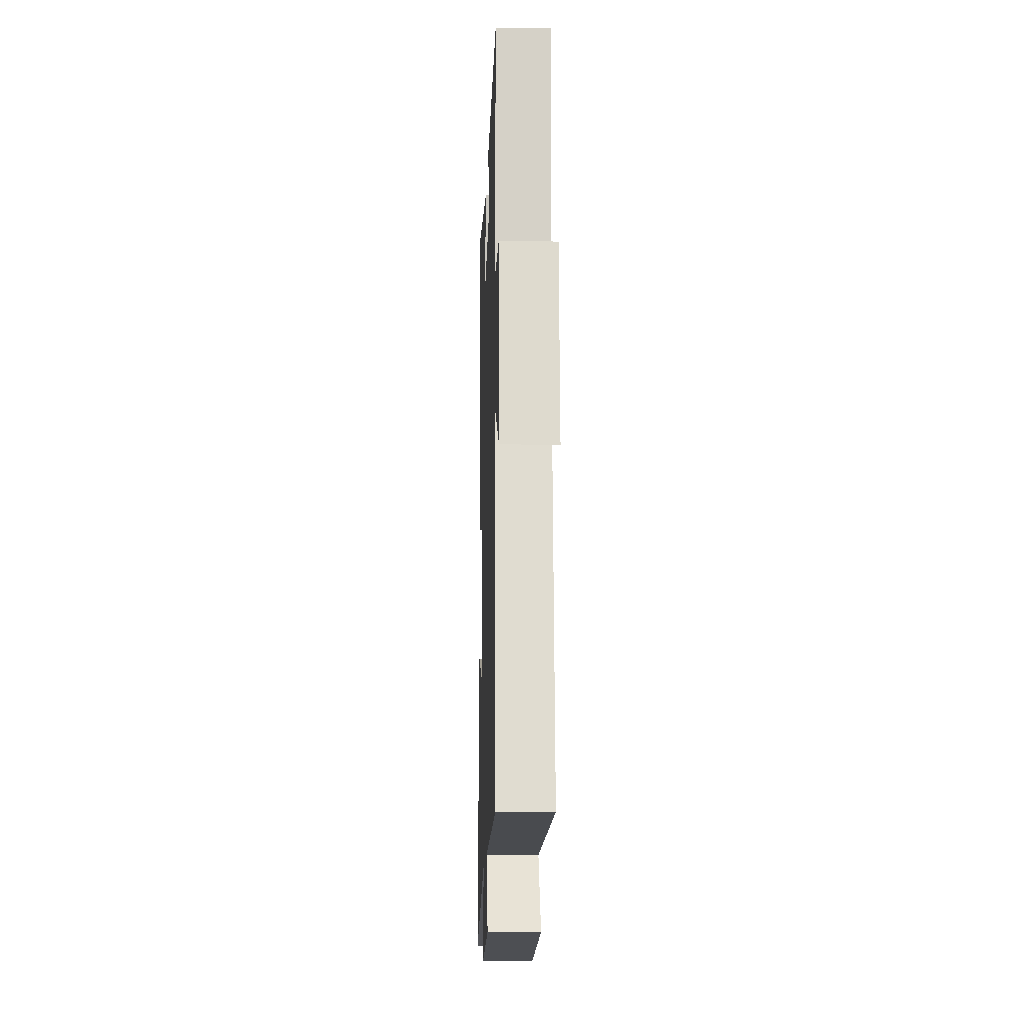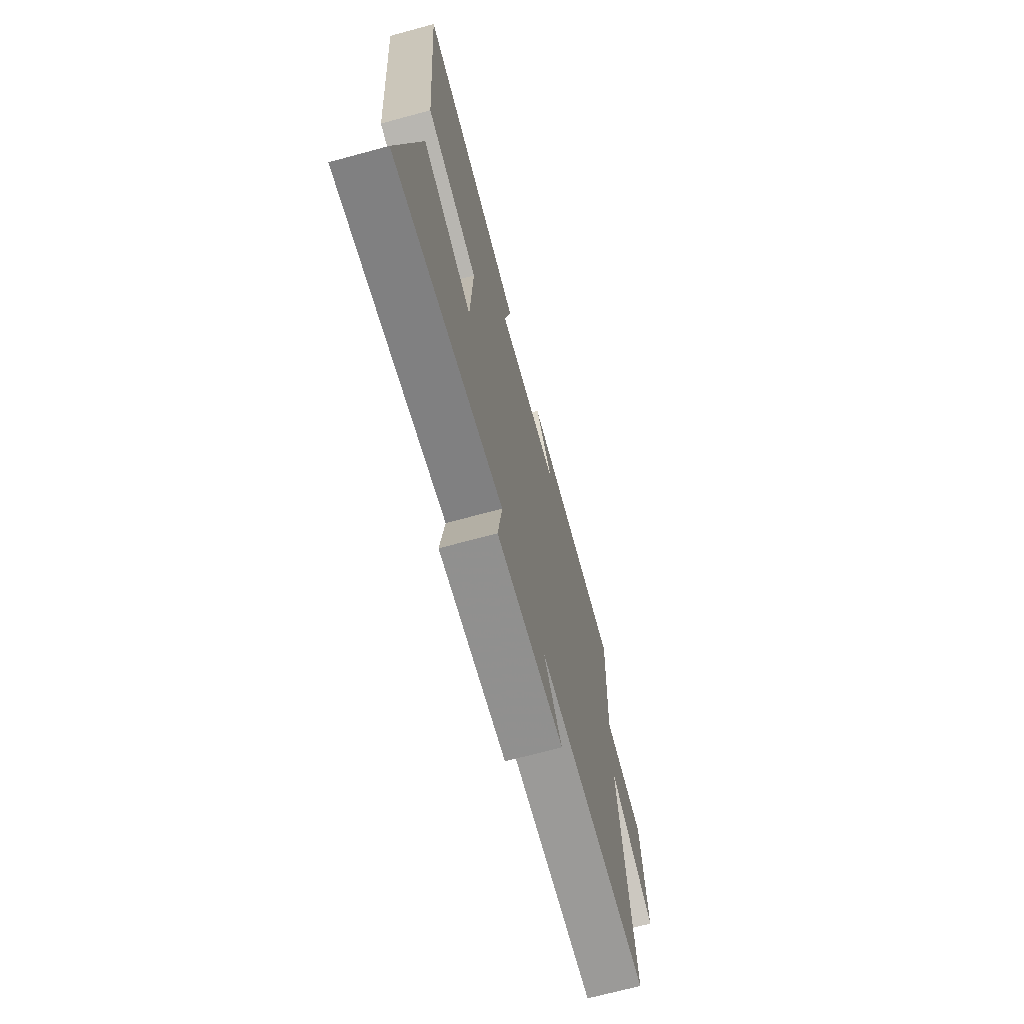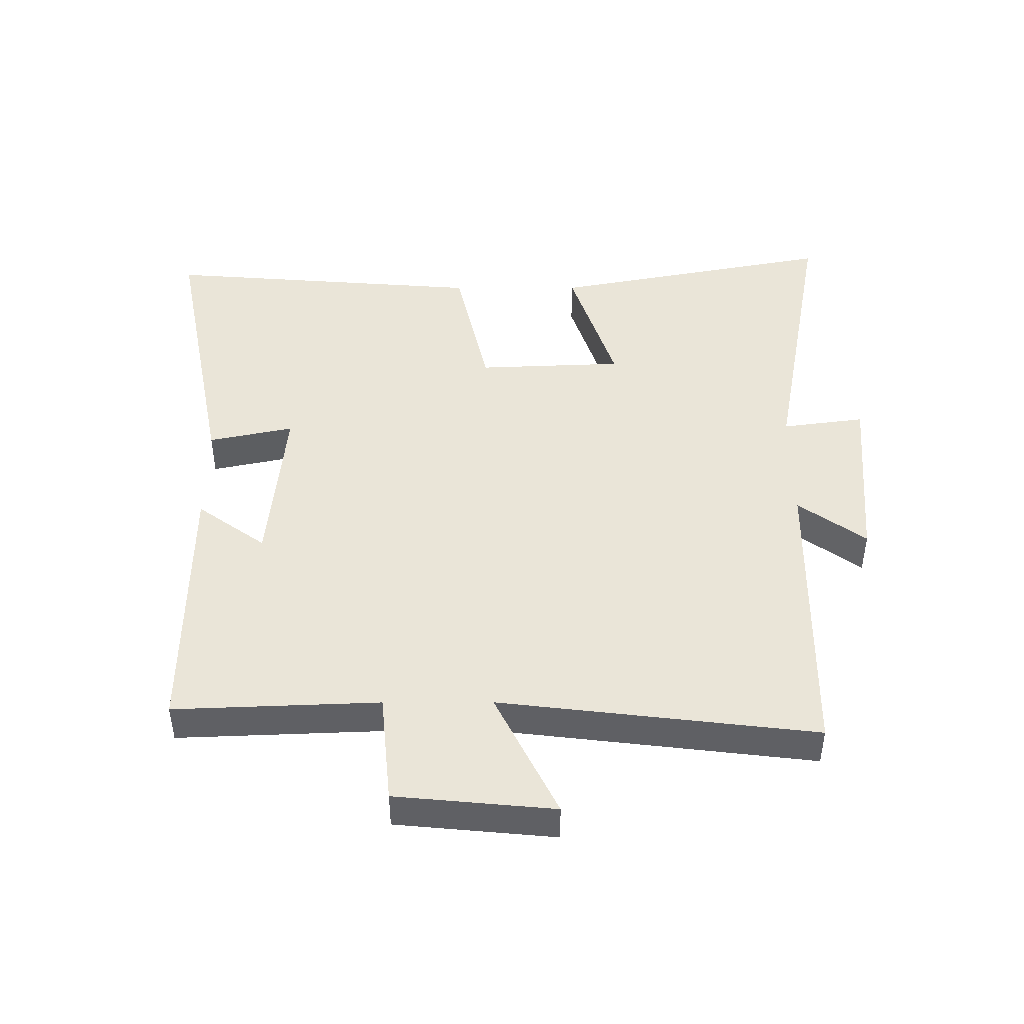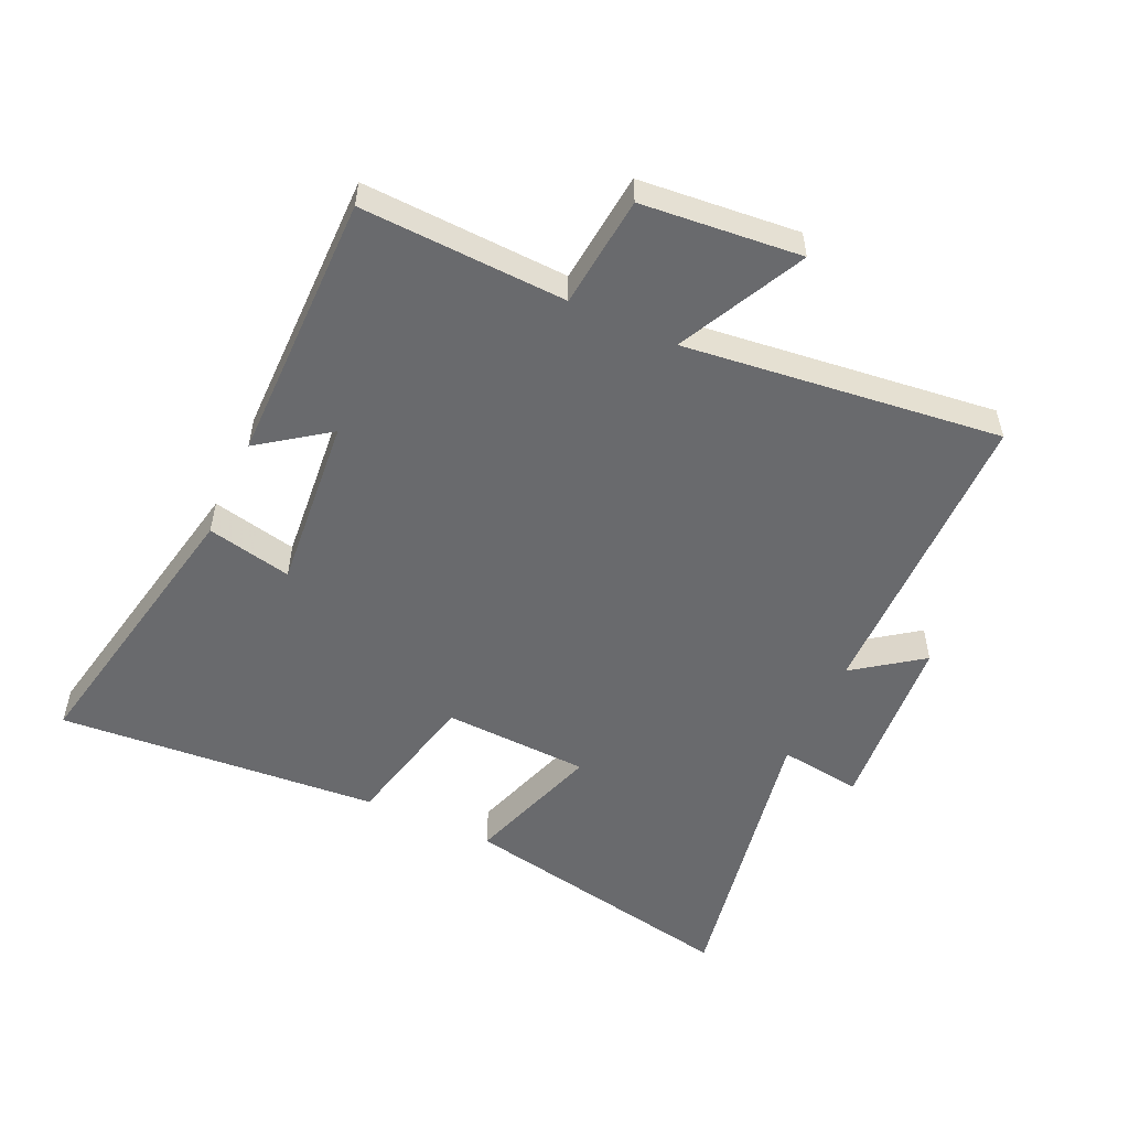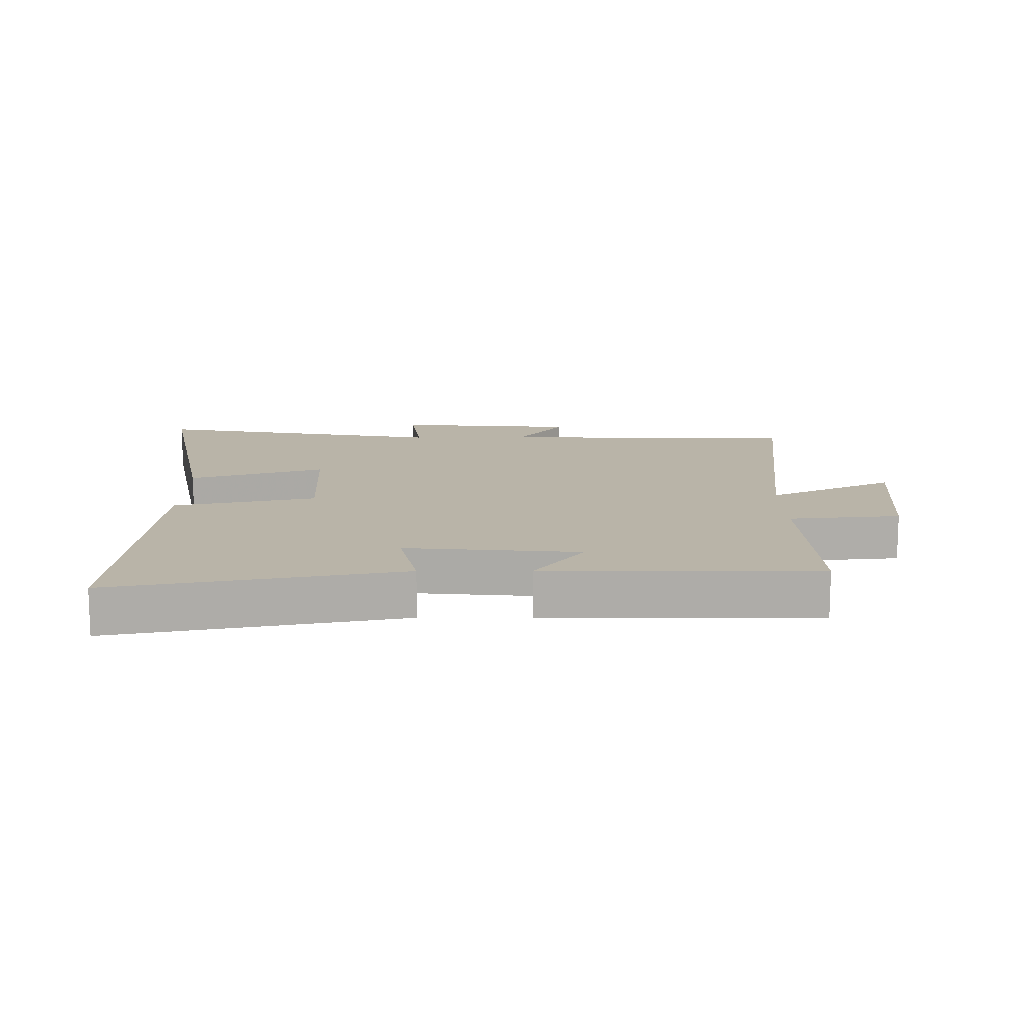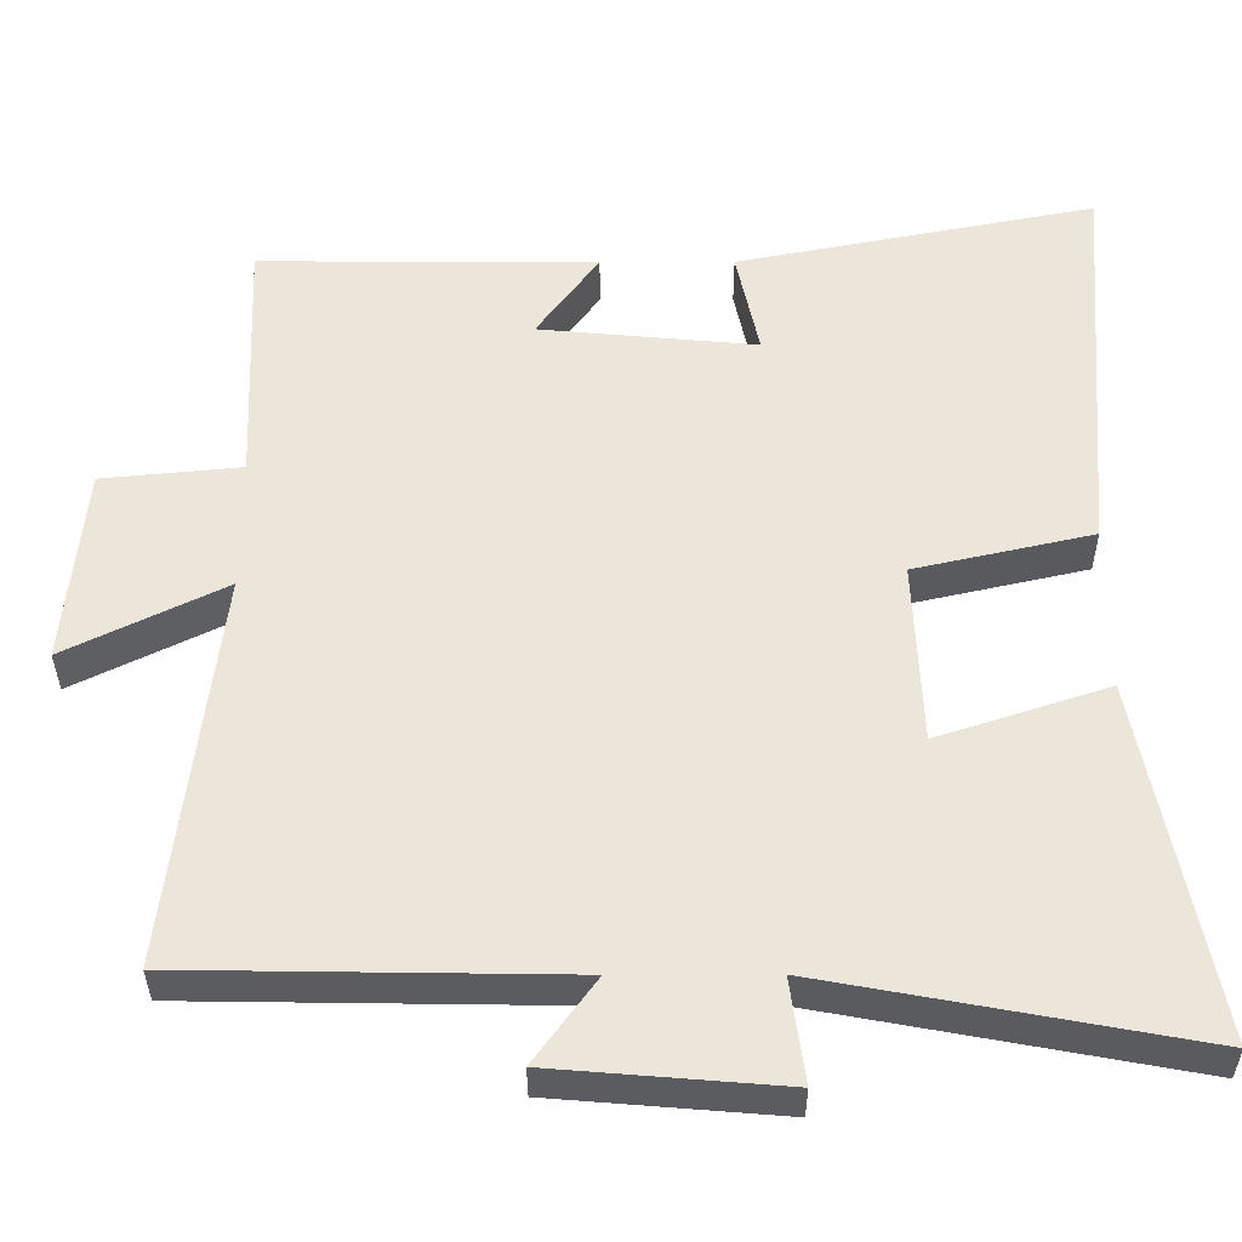
<metadata>
{"format":"obj","ext":"obj","renderer":"f3d","projection":"perspective","resolution":1024,"background":"white","views":[{"elev":-13.0,"azim":88.2,"up":"+Z"},{"elev":-70.1,"azim":-74.9,"up":"+Z"},{"elev":45.4,"azim":89.9,"up":"+Y"},{"elev":-53.1,"azim":65.2,"up":"+Y"},{"elev":13.2,"azim":-0.4,"up":"+Y"},{"elev":-35.0,"azim":-179.8,"up":"+Z"}]}
</metadata>
<code>
v 0.56 0.07 -0.493
v 0.076 0.07 -0.5
v 0.154 0.07 -0.607
v -0.136 0.07 -0.631
v -0.118 0.07 -0.5
v -0.588 0.07 -0.587
v -0.5 0.07 -0.135
v -0.284 0.07 -0.206
v -0.274 0.07 0.026
v -0.5 0.07 0.077
v -0.54 0.07 0.589
v -0.085 0.07 0.5
v -0.114 0.07 0.365
v 0.162 0.07 0.391
v 0.083 0.07 0.5
v 0.513 0.07 0.503
v 0.5 0.07 0.178
v 0.677 0.07 0.161
v 0.701 0.07 -0.091
v 0.5 0.07 0.008
v 0.56 0 -0.493
v 0.076 0 -0.5
v 0.154 0 -0.607
v -0.136 0 -0.631
v -0.118 0 -0.5
v -0.588 0 -0.587
v -0.5 0 -0.135
v -0.284 0 -0.206
v -0.274 0 0.026
v -0.5 0 0.077
v -0.54 0 0.589
v -0.085 0 0.5
v -0.114 0 0.365
v 0.162 0 0.391
v 0.083 0 0.5
v 0.513 0 0.503
v 0.5 0 0.178
v 0.677 0 0.161
v 0.701 0 -0.091
v 0.5 0 0.008
f 17 18 19 20
f 14 15 16 17
f 13 14 17 20
f 11 12 13
f 10 11 13
f 9 10 13
f 20 1 2
f 13 20 2
f 9 13 2
f 8 9 2
f 5 6 7 8
f 2 3 4 5
f 2 5 8
f 40 39 38 37
f 37 36 35 34
f 40 37 34 33
f 33 32 31
f 33 31 30
f 33 30 29
f 22 21 40
f 22 40 33
f 22 33 29
f 22 29 28
f 28 27 26 25
f 25 24 23 22
f 28 25 22
f 1 21 22 2
f 2 22 23 3
f 3 23 24 4
f 4 24 25 5
f 5 25 26 6
f 6 26 27 7
f 7 27 28 8
f 8 28 29 9
f 9 29 30 10
f 10 30 31 11
f 11 31 32 12
f 12 32 33 13
f 13 33 34 14
f 14 34 35 15
f 15 35 36 16
f 16 36 37 17
f 17 37 38 18
f 18 38 39 19
f 19 39 40 20
f 20 40 21 1

</code>
